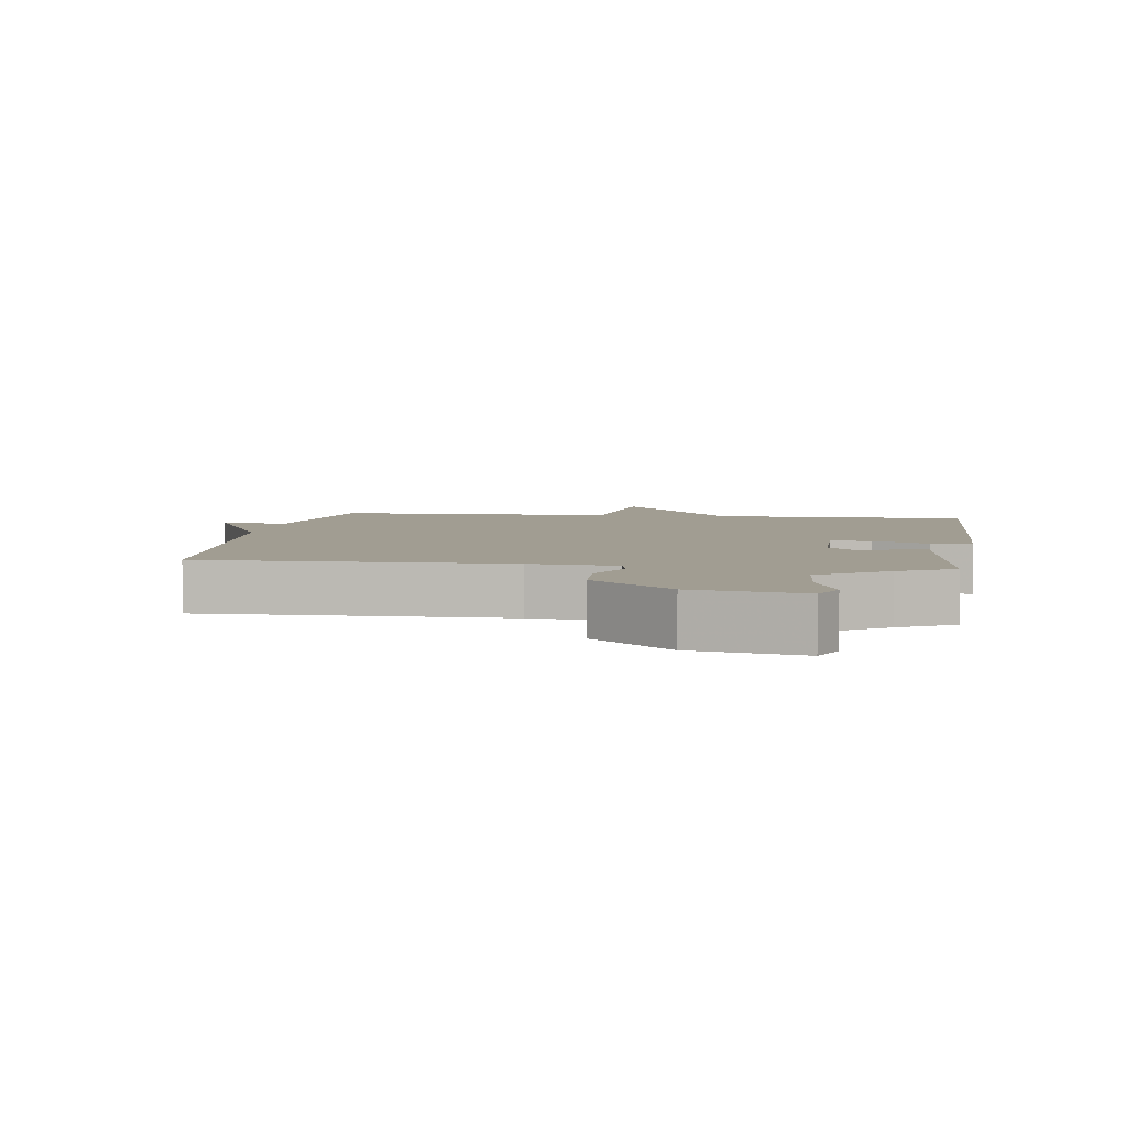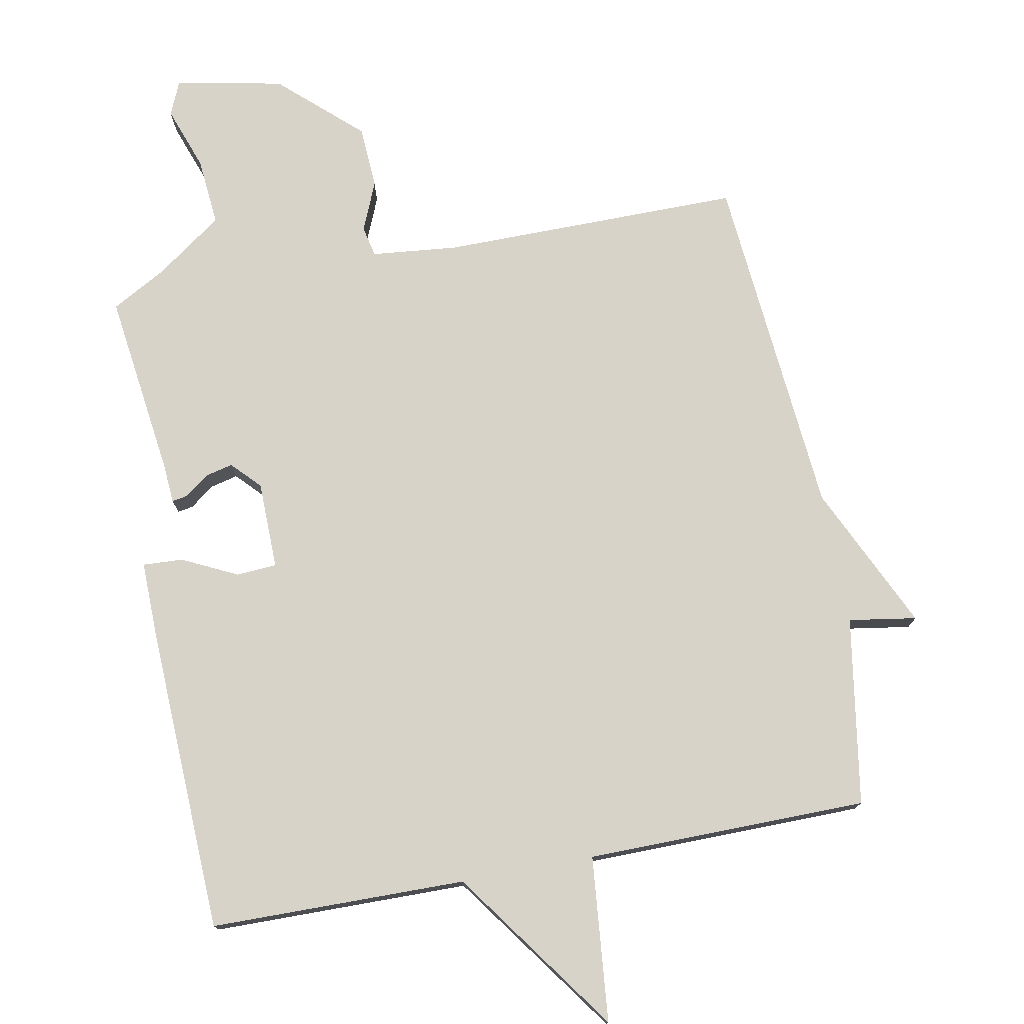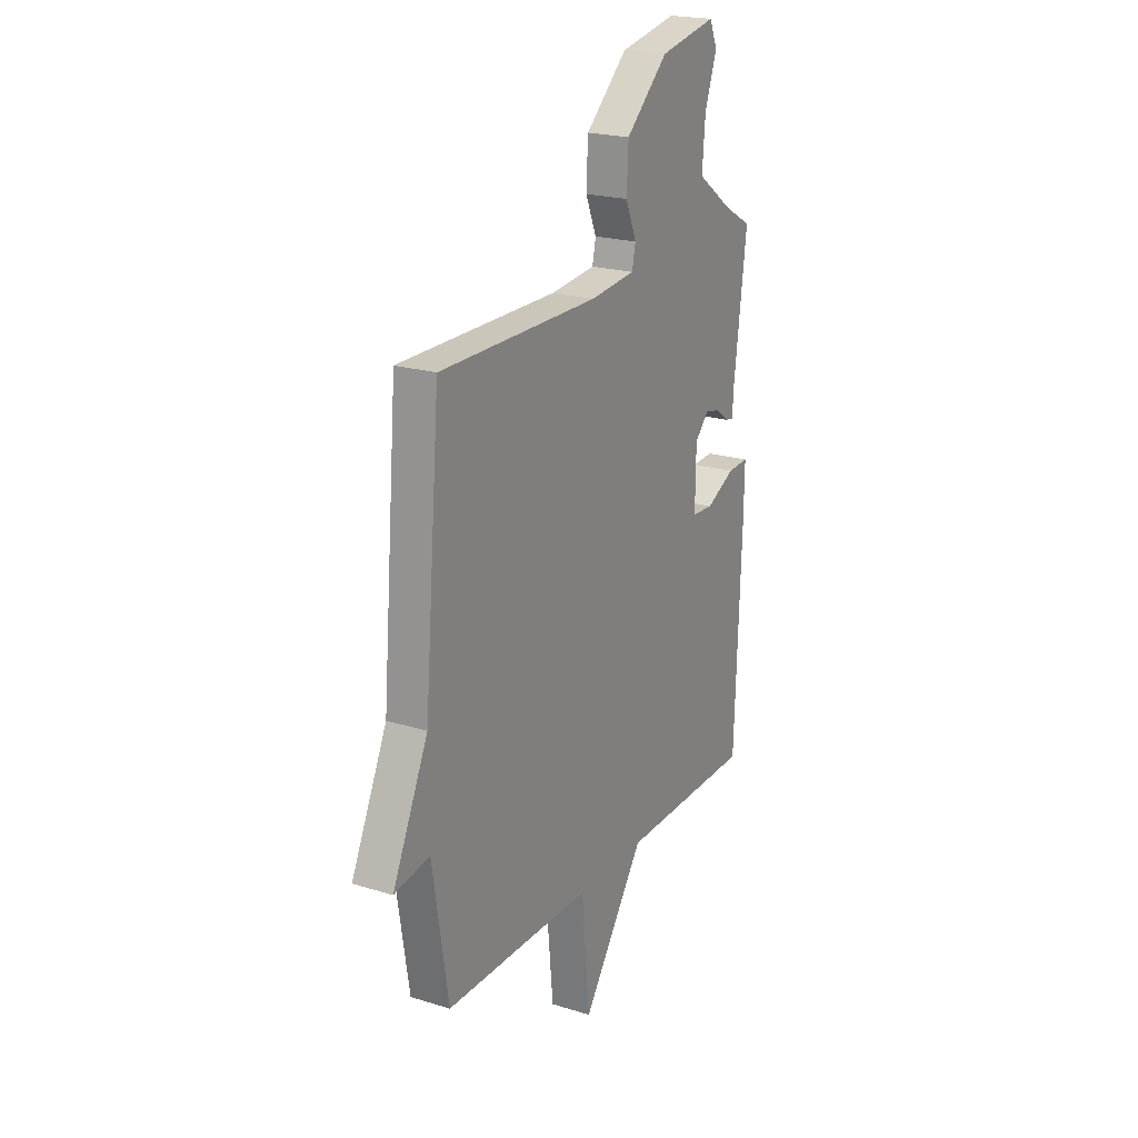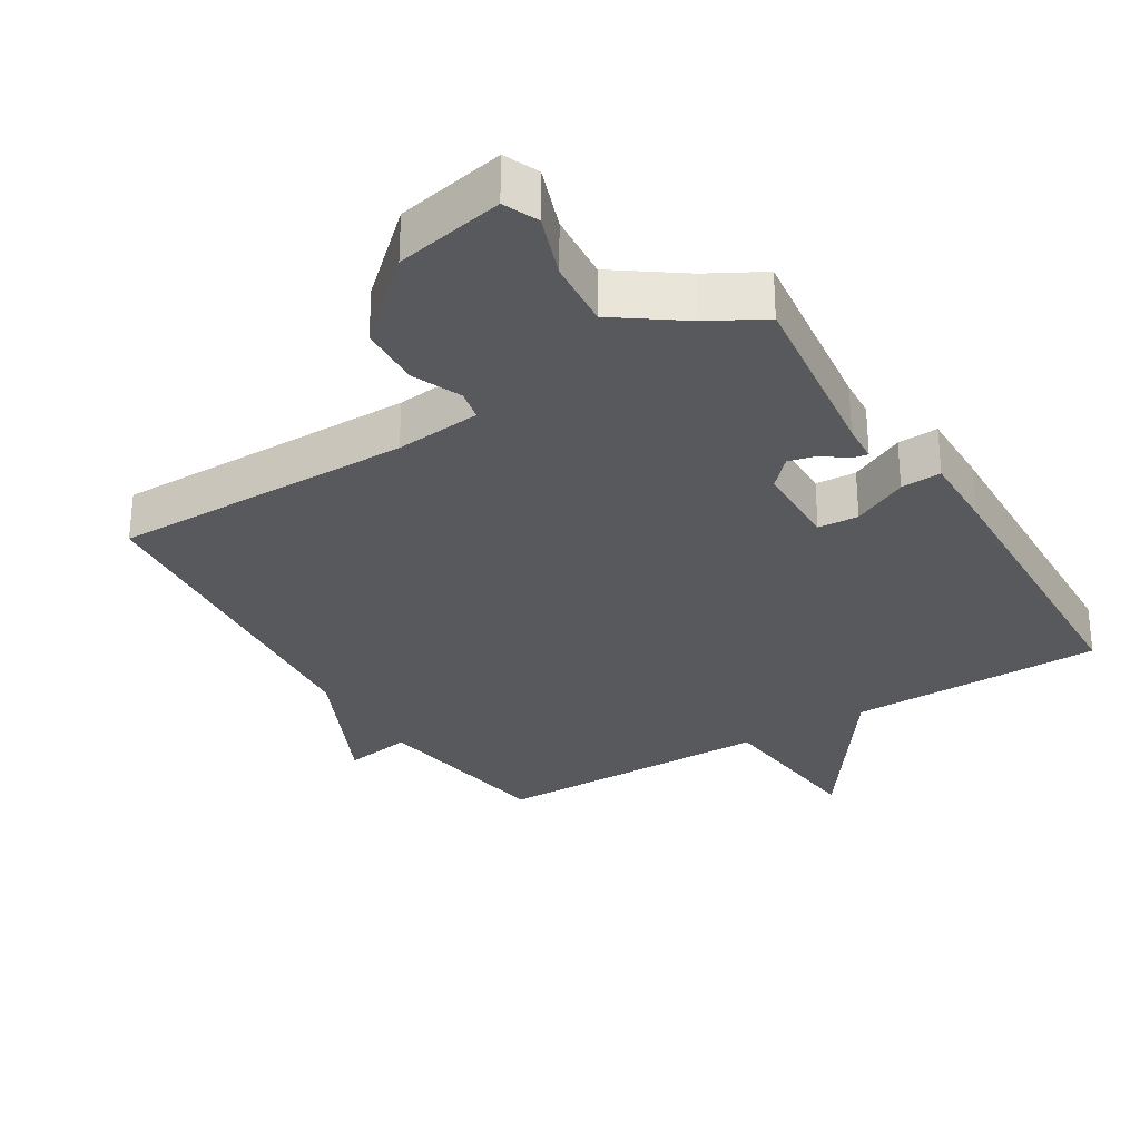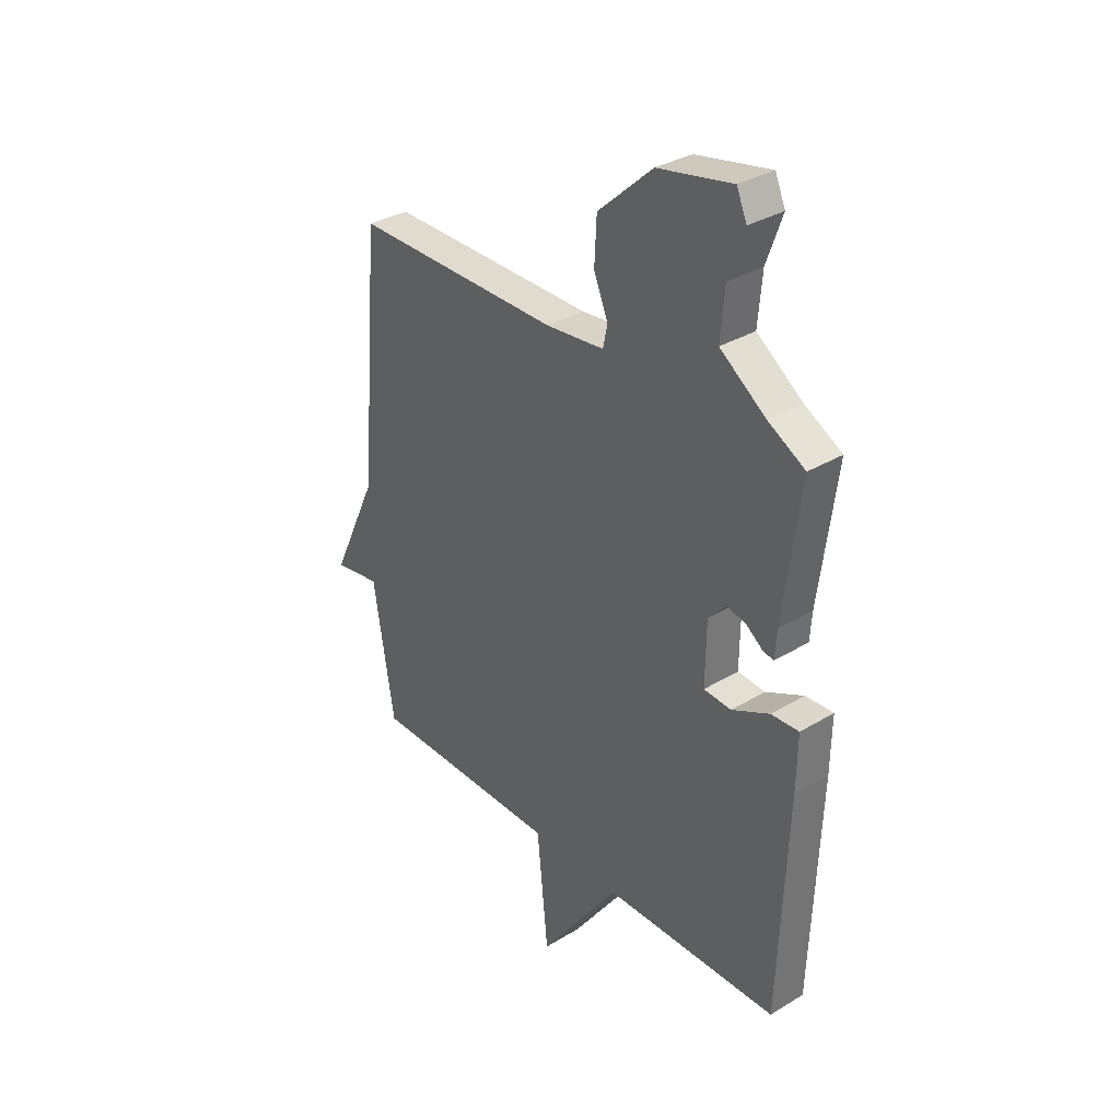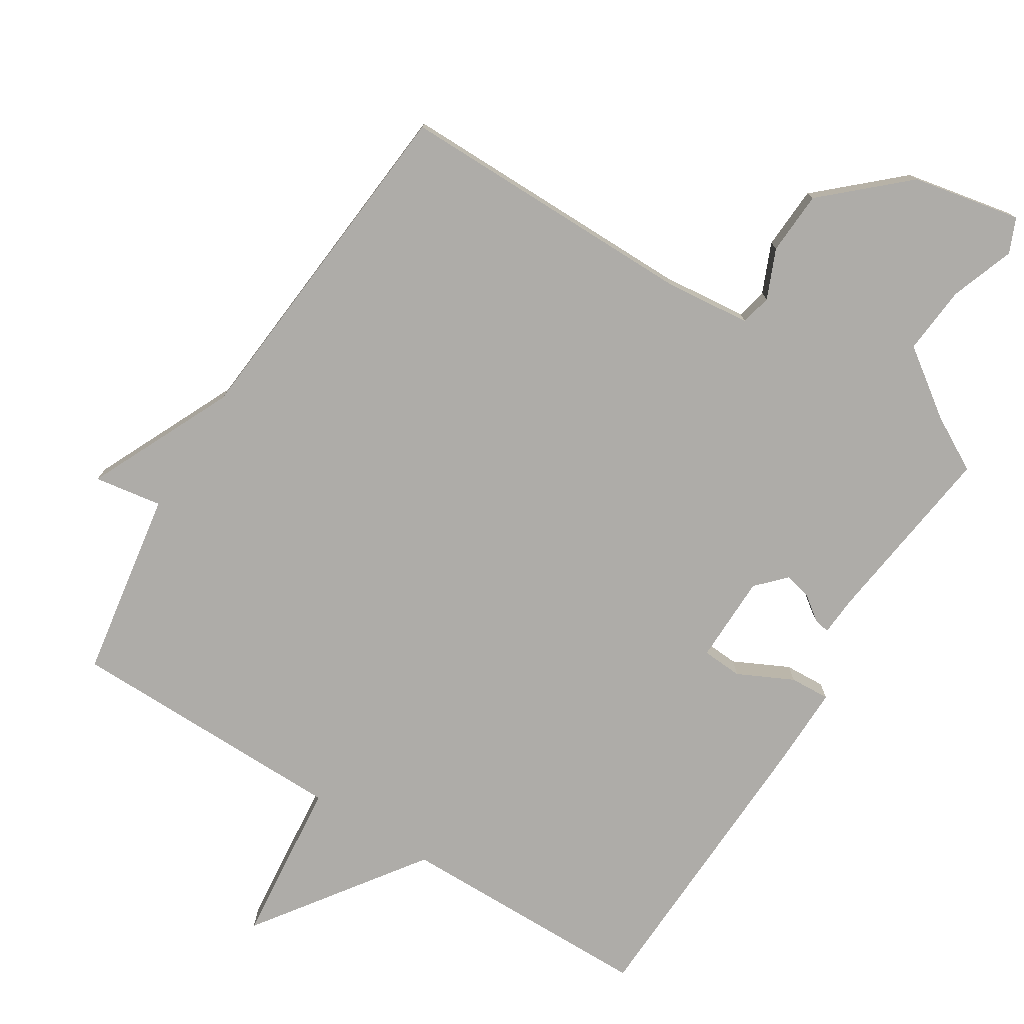
<metadata>
{"format":"obj","ext":"obj","renderer":"f3d","projection":"perspective","resolution":1024,"background":"white","views":[{"elev":4.6,"azim":8.2,"up":"+Y"},{"elev":76.1,"azim":169.3,"up":"+Y"},{"elev":21.3,"azim":-61.2,"up":"+Z"},{"elev":-29.6,"azim":31.6,"up":"+Y"},{"elev":33.4,"azim":50.4,"up":"+Z"},{"elev":-76.8,"azim":-32.0,"up":"+Y"}]}
</metadata>
<code>
v 0.5 0.07 -0.5
v 0.119 0.07 -0.504
v -0.057 0.07 -0.75
v -0.081 0.07 -0.504
v -0.5 0.07 -0.5
v -0.545 0.07 -0.219
v -0.646 0.07 -0.235
v -0.545 0.07 -0.019
v -0.5 0.07 0.5
v -0.051 0.07 0.498
v 0.077 0.07 0.511
v 0.087 0.07 0.557
v 0.056 0.07 0.63
v 0.061 0.07 0.724
v 0.18 0.07 0.832
v 0.341 0.07 0.864
v 0.363 0.07 0.813
v 0.329 0.07 0.718
v 0.32 0.07 0.616
v 0.419 0.07 0.545
v 0.5 0.07 0.5
v 0.464 0.07 0.223
v 0.46 0.07 0.165
v 0.437 0.07 0.169
v 0.401 0.07 0.196
v 0.36 0.07 0.206
v 0.32 0.07 0.164
v 0.318 0.07 0.033
v 0.378 0.07 0.029
v 0.46 0.07 0.069
v 0.52 0.07 0.072
v 0.518 0.07 -0.045
v 0.5 0 -0.5
v 0.119 0 -0.504
v -0.057 0 -0.75
v -0.081 0 -0.504
v -0.5 0 -0.5
v -0.545 0 -0.219
v -0.646 0 -0.235
v -0.545 0 -0.019
v -0.5 0 0.5
v -0.051 0 0.498
v 0.077 0 0.511
v 0.087 0 0.557
v 0.056 0 0.63
v 0.061 0 0.724
v 0.18 0 0.832
v 0.341 0 0.864
v 0.363 0 0.813
v 0.329 0 0.718
v 0.32 0 0.616
v 0.419 0 0.545
v 0.5 0 0.5
v 0.464 0 0.223
v 0.46 0 0.165
v 0.437 0 0.169
v 0.401 0 0.196
v 0.36 0 0.206
v 0.32 0 0.164
v 0.318 0 0.033
v 0.378 0 0.029
v 0.46 0 0.069
v 0.52 0 0.072
v 0.518 0 -0.045
f 32 1 2
f 31 32 2
f 30 31 2
f 29 30 2
f 2 3 4
f 29 2 4
f 28 29 4
f 4 5 6
f 28 4 6
f 27 28 6
f 6 7 8
f 27 6 8
f 26 27 8
f 22 23 24 25
f 22 25 26
f 21 22 26
f 20 21 26
f 19 20 26 8
f 16 17 18
f 15 16 18
f 14 15 18
f 13 14 18
f 12 13 18
f 11 12 18 19
f 8 9 10
f 8 10 11
f 8 11 19
f 34 33 64
f 34 64 63
f 34 63 62
f 34 62 61
f 36 35 34
f 36 34 61
f 36 61 60
f 38 37 36
f 38 36 60
f 38 60 59
f 40 39 38
f 40 38 59
f 40 59 58
f 57 56 55 54
f 58 57 54
f 58 54 53
f 58 53 52
f 40 58 52 51
f 50 49 48
f 50 48 47
f 50 47 46
f 50 46 45
f 50 45 44
f 51 50 44 43
f 42 41 40
f 43 42 40
f 51 43 40
f 1 33 34 2
f 2 34 35 3
f 3 35 36 4
f 4 36 37 5
f 5 37 38 6
f 6 38 39 7
f 7 39 40 8
f 8 40 41 9
f 9 41 42 10
f 10 42 43 11
f 11 43 44 12
f 12 44 45 13
f 13 45 46 14
f 14 46 47 15
f 15 47 48 16
f 16 48 49 17
f 17 49 50 18
f 18 50 51 19
f 19 51 52 20
f 20 52 53 21
f 21 53 54 22
f 22 54 55 23
f 23 55 56 24
f 24 56 57 25
f 25 57 58 26
f 26 58 59 27
f 27 59 60 28
f 28 60 61 29
f 29 61 62 30
f 30 62 63 31
f 31 63 64 32
f 32 64 33 1

</code>
